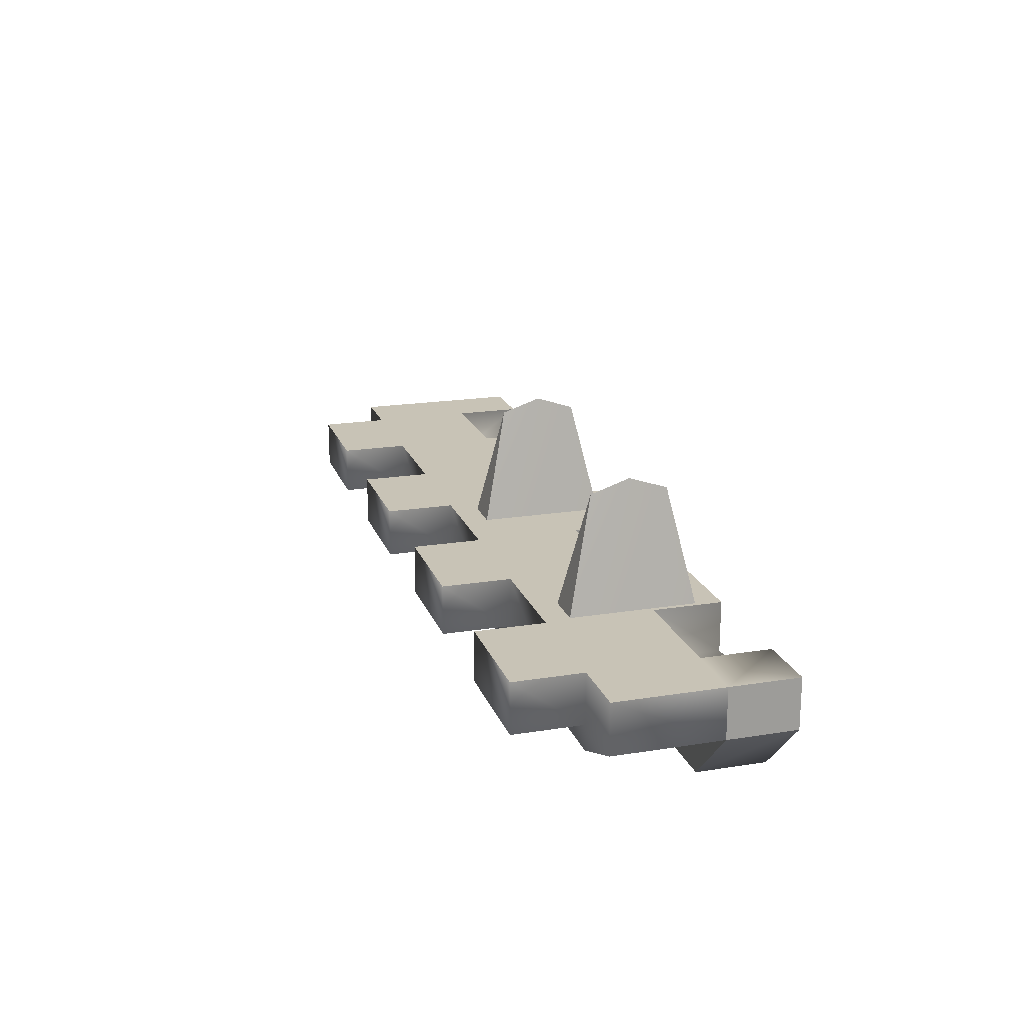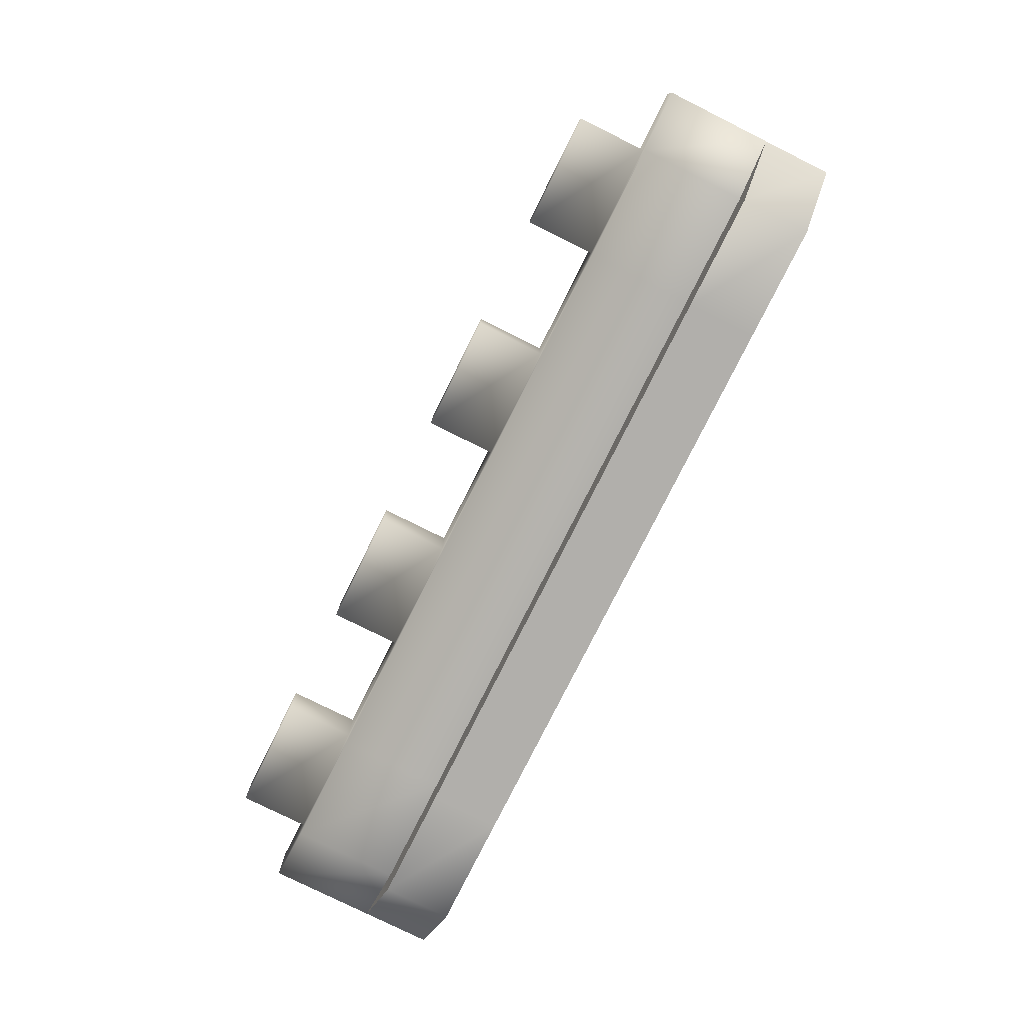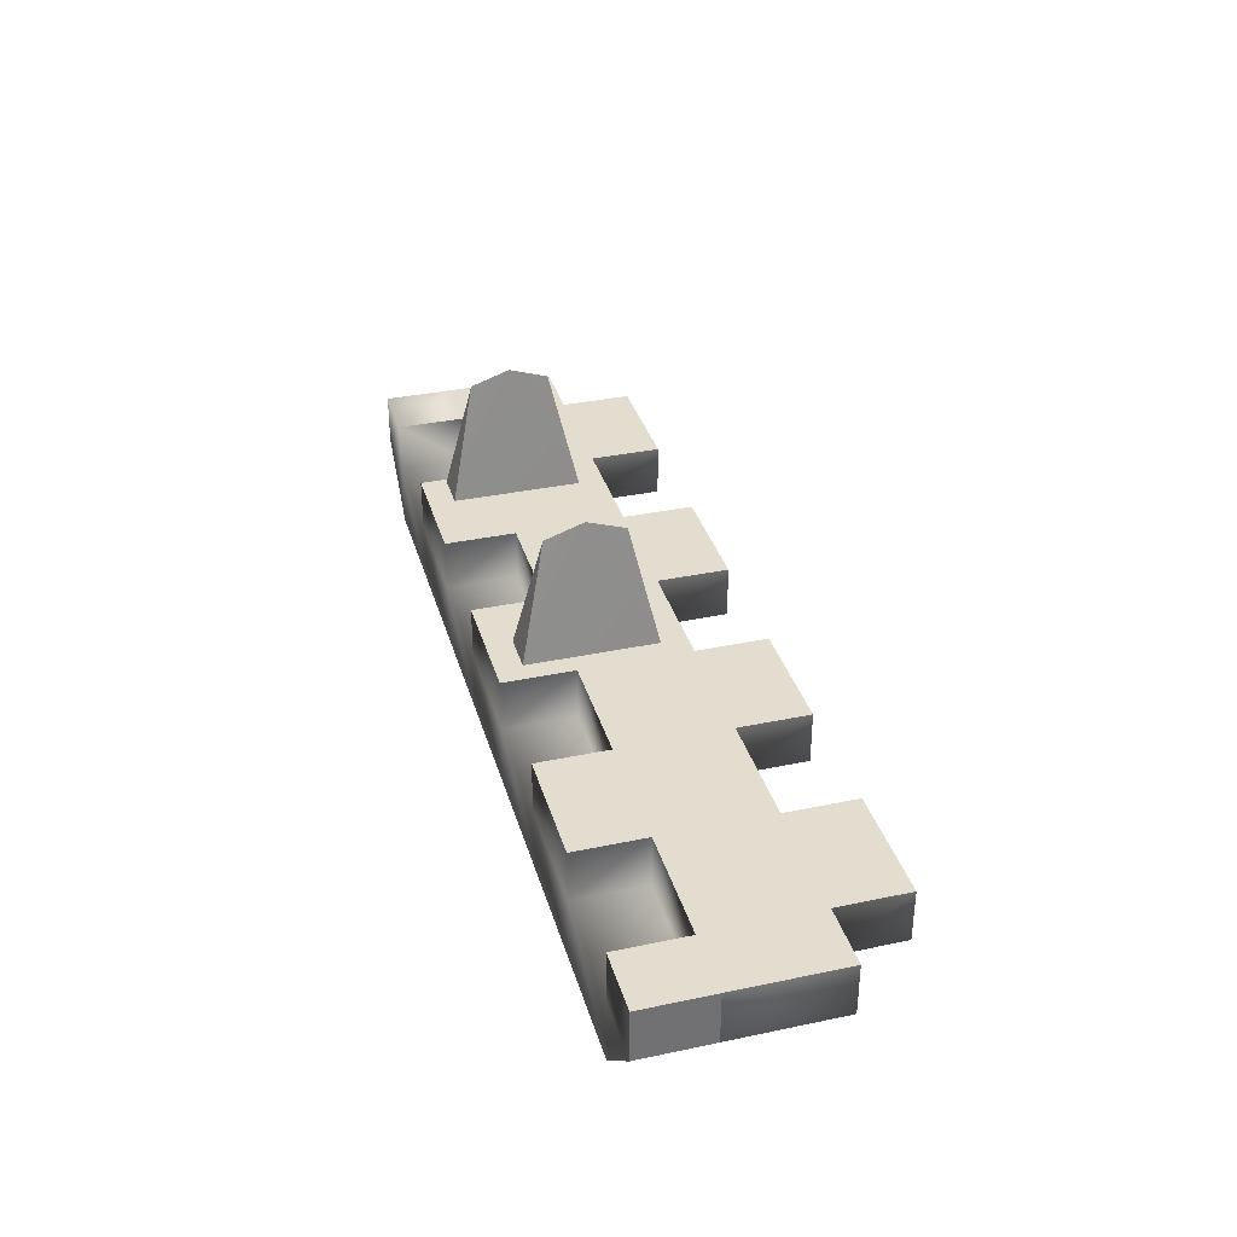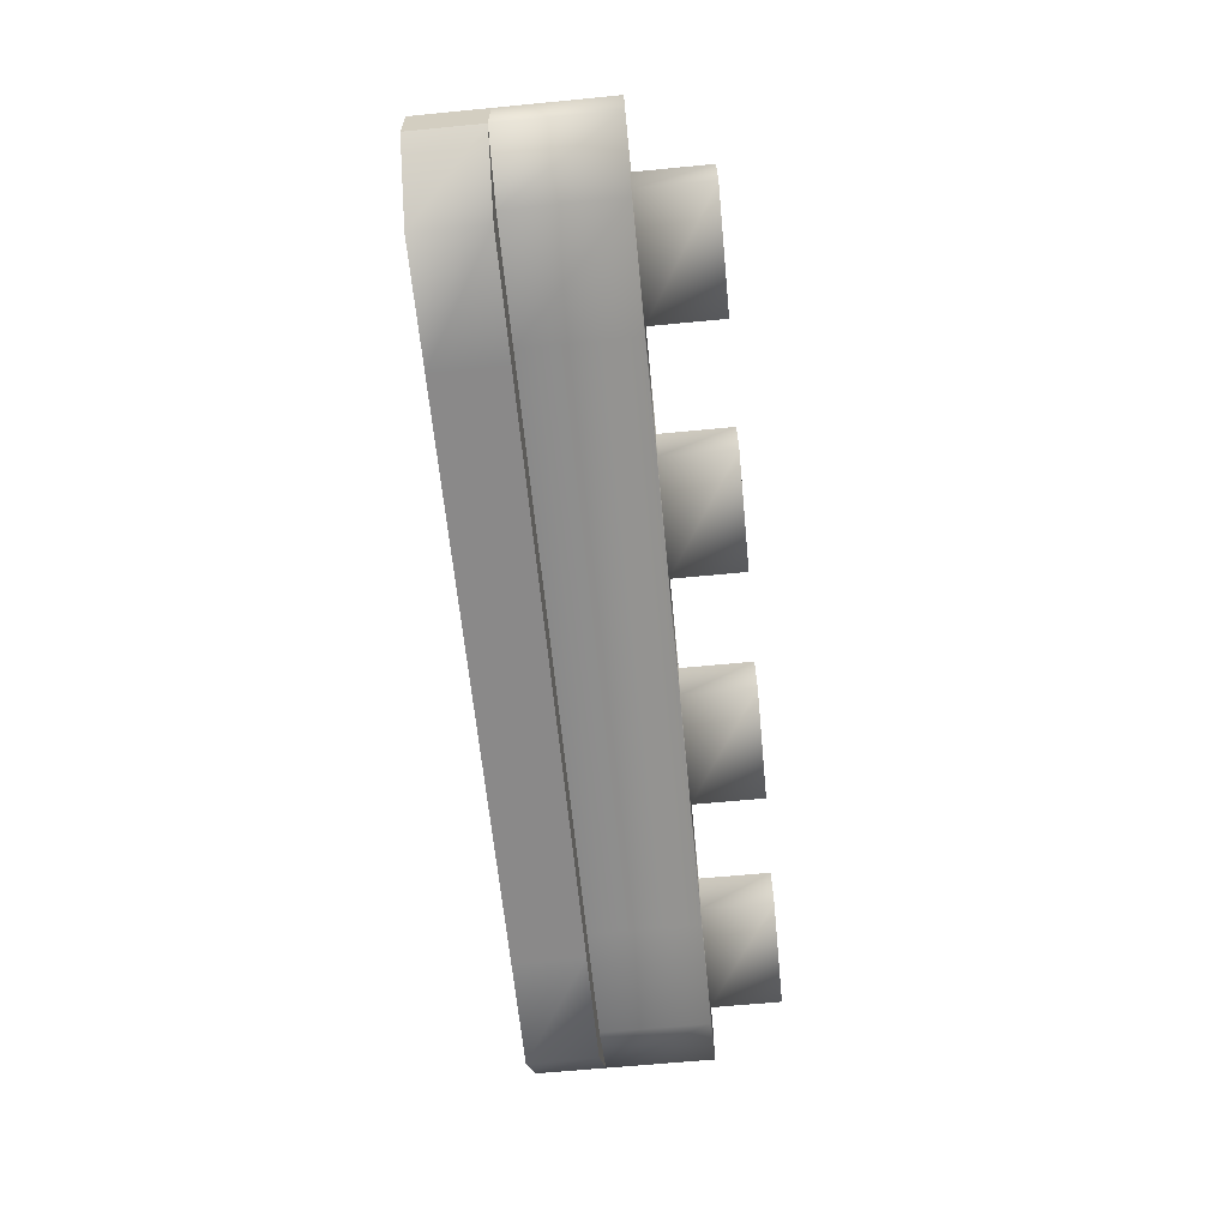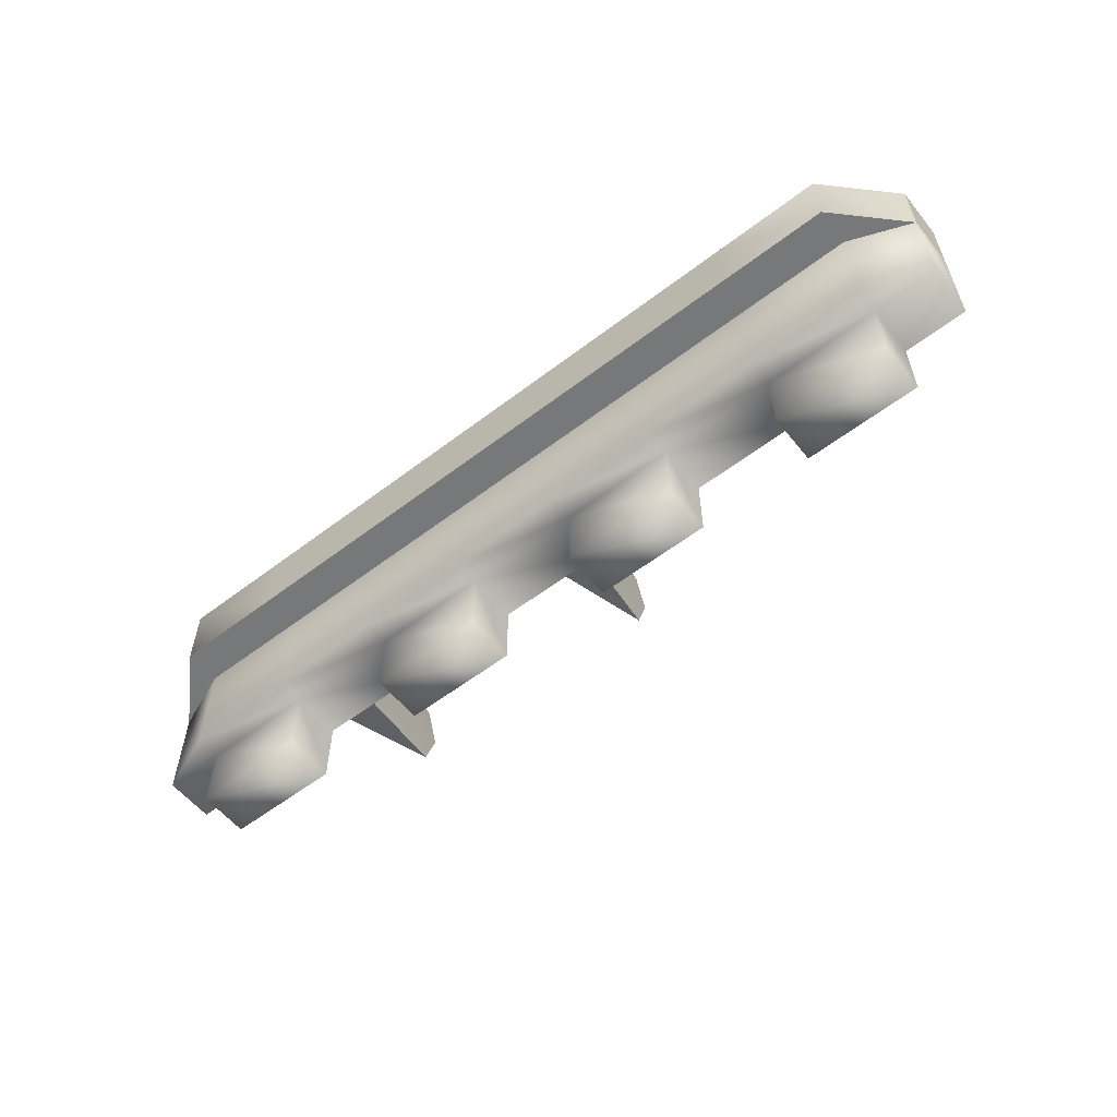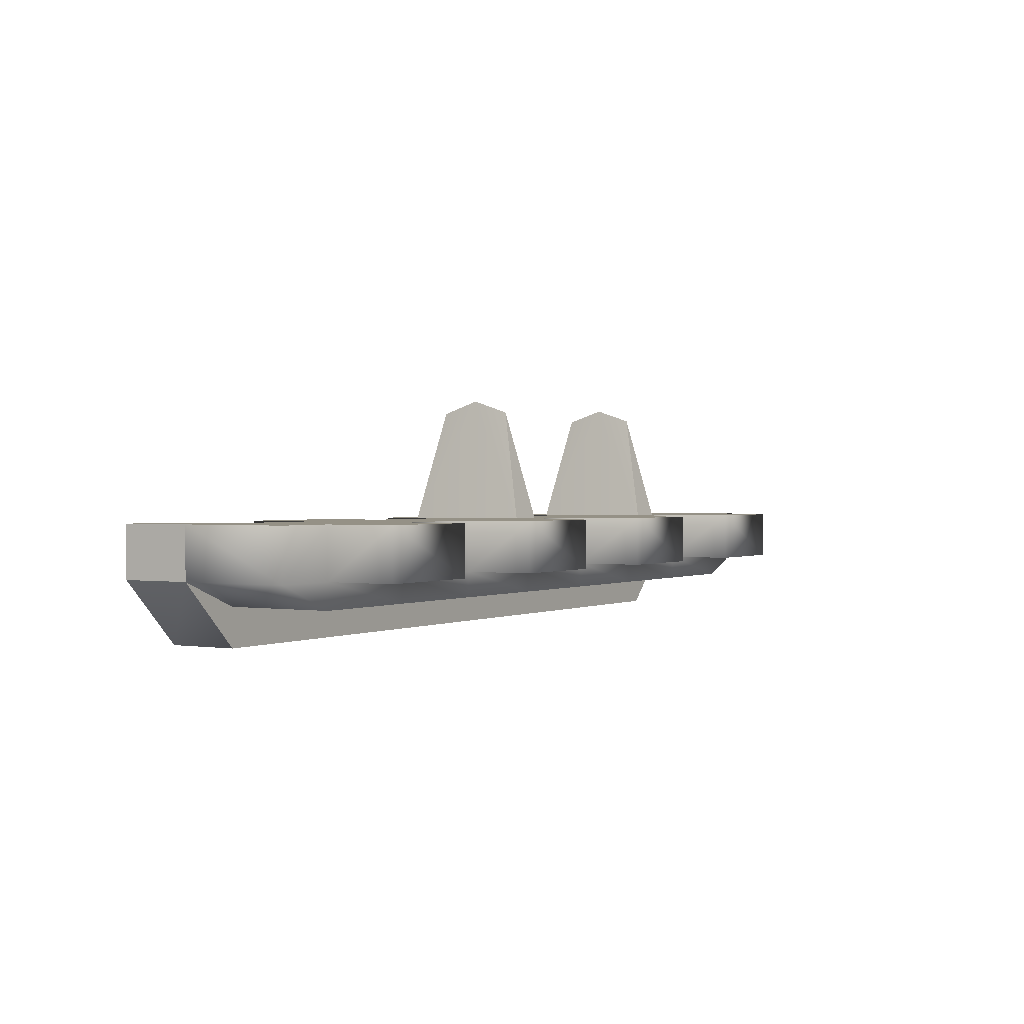
<metadata>
{"format":"obj","ext":"obj","renderer":"f3d","projection":"perspective","resolution":1024,"background":"white","views":[{"elev":19.5,"azim":-106.7,"up":"+Y"},{"elev":-78.2,"azim":-116.5,"up":"+Y"},{"elev":34.9,"azim":74.3,"up":"+Y"},{"elev":-63.3,"azim":95.6,"up":"+Y"},{"elev":-57.4,"azim":38.4,"up":"+Z"},{"elev":0.7,"azim":120.9,"up":"+Y"}]}
</metadata>
<code>
v -0.32 0.02 0.0975
v -0.37 0.02 0.0975
v 0.32 0.02 0.0975
v 0.37 0.02 0.0975
v -0.1371 0.02 0.0975
v -0.2286 0.02 0.0975
v 0.04571 0.02 0.0975
v -0.04571 0.02 0.0975
v 0.2286 0.02 0.0975
v 0.1371 0.02 0.0975
v -0.2286 0.02 -0.0975
v -0.1371 0.02 -0.0975
v -0.04571 0.02 -0.0975
v 0.04571 0.02 -0.0975
v 0.1371 0.02 -0.0975
v 0.2286 0.02 -0.0975
v 0.2286 0.02 -0.0425
v 0.1371 0.02 -0.0425
v 0.04571 0.02 -0.0425
v -0.04571 0.02 -0.0425
v -0.1371 0.02 -0.0425
v -0.2286 0.02 -0.0425
v -0.2286 -0.02 -0.0975
v -0.1371 -0.02 -0.0975
v -0.04571 -0.02 -0.0975
v 0.04571 -0.02 -0.0975
v 0.1371 -0.02 -0.0975
v 0.2286 -0.02 -0.0975
v -0.2286 -0.02 0.0425
v -0.1371 -0.02 0.0425
v -0.04571 -0.02 0.0425
v 0.04571 -0.02 0.0425
v 0.1371 -0.02 0.0425
v 0.2286 -0.02 0.0425
v 0.2286 -0.02 0.0975
v 0.1371 -0.02 0.0975
v 0.04571 -0.02 0.0975
v -0.04571 -0.02 0.0975
v -0.1371 -0.02 0.0975
v -0.2286 -0.02 0.0975
v -0.2286 0.02 0.0425
v -0.1371 0.02 0.0425
v -0.04571 0.02 0.0425
v 0.04571 0.02 0.0425
v 0.1371 0.02 0.0425
v 0.2286 0.02 0.0425
v -0.2286 -0.04 -0.0425
v -0.1371 -0.04 -0.0425
v -0.04571 -0.04 -0.0425
v 0.04571 -0.04 -0.0425
v 0.1371 -0.04 -0.0425
v 0.2286 -0.04 -0.0425
v -0.2286 -0.04 0.0425
v -0.1371 -0.04 0.0425
v -0.04571 -0.04 0.0425
v 0.04571 -0.04 0.0425
v 0.1371 -0.04 0.0425
v 0.2286 -0.04 0.0425
v -0.2286 -0.07 0.0425
v -0.1371 -0.07 0.0425
v -0.04571 -0.07 0.0425
v 0.04571 -0.07 0.0425
v 0.1371 -0.07 0.0425
v 0.2286 -0.07 0.0425
v 0.2286 -0.07 0.0975
v 0.1371 -0.07 0.0975
v 0.04571 -0.07 0.0975
v -0.04571 -0.07 0.0975
v -0.1371 -0.07 0.0975
v -0.2286 -0.07 0.0975
v 0.2286 -0.02 -0.0425
v 0.1371 -0.02 -0.0425
v 0.04571 -0.02 -0.0425
v -0.04571 -0.02 -0.0425
v -0.1371 -0.02 -0.0425
v -0.2286 -0.02 -0.0425
v 0.32 -0.02 -0.0425
v -0.32 -0.02 -0.0425
v -0.32 -0.07 0.0425
v 0.32 -0.07 0.0425
v 0.32 -0.07 0.0975
v -0.32 -0.07 0.0975
v -0.32 -0.02 -0.0975
v 0.32 -0.02 -0.0975
v 0.32 -0.02 0.0975
v -0.32 -0.02 0.0975
v -0.32 -0.04 0.0425
v 0.32 -0.04 0.0425
v 0.32 0.02 0.0425
v -0.32 0.02 0.0425
v -0.32 0.02 -0.0425
v 0.32 0.02 -0.0425
v -0.32 -0.04 -0.0425
v 0.32 -0.04 -0.0425
v -0.32 -0.02 0.0425
v 0.32 -0.02 0.0425
v -0.32 0.02 -0.0975
v 0.32 0.02 -0.0975
v -0.37 0.02 -0.0425
v -0.37 -0.02 -0.0425
v 0.37 -0.02 -0.0425
v 0.37 0.02 -0.0425
v 0.37 0.02 0.0425
v -0.37 0.02 0.0425
v 0.37 -0.02 0.0425
v -0.37 -0.02 0.0425
v 0.37 -0.02 0.0975
v -0.37 -0.02 0.0975
v -0.21 0.12 0.0275
v -0.225 0.02 0.0775
v -0.195 0.02 0.0775
v -0.195 0.02 -0.0225
v -0.225 0.02 -0.0225
v -0.21 0.11 0.0575
v -0.21 0.11 -0.0025
v 0 0.02 0.0775
v 0.03 0.02 0.0775
v 0.03 0.02 -0.0225
v 0 0.02 -0.0225
v 0.015 0.11 0.0575
v 0.015 0.11 -0.0025
v 0.015 0.12 0.0275
g Tiger-I_Belt_L_Sp0140
f 97 83 78 91
f 78 100 99 91
f 95 90 1 86
f 2 104 106 108
f 1 90 104 2
f 108 86 1 2
f 76 22 21 75
f 74 20 19 73
f 72 18 17 71
f 71 17 16 28
f 73 19 14 26
f 75 21 12 24
f 77 84 98 92
f 101 77 92 102
f 15 18 72 27
f 13 20 74 25
f 11 22 76 23
f 105 103 4 107
f 42 5 39 30
f 44 7 37 32
f 46 9 35 34
f 41 6 5 42
f 3 89 96 85
f 40 6 41 29
f 38 8 43 31
f 36 10 45 33
f 7 44 43 8
f 9 46 45 10
f 4 103 89 3
f 3 85 107 4
f 40 39 5 6
f 38 37 7 8
f 36 35 9 10
f 92 98 16 17
f 18 15 14 19
f 20 13 12 21
f 22 11 97 91
f 83 97 11 23
f 24 12 13 25
f 26 14 15 27
f 28 16 98 84
f 85 96 34 35
f 36 33 32 37
f 38 31 30 39
f 40 29 95 86
f 89 92 17 46
f 46 17 18 45
f 45 18 19 44
f 44 19 20 43
f 43 20 21 42
f 42 21 22 41
f 41 22 91 90
f 90 95 29 41
f 42 30 31 43
f 44 32 33 45
f 46 34 96 89
f 87 93 47 53
f 53 47 48 54
f 54 48 49 55
f 55 49 50 56
f 56 50 51 57
f 57 51 52 58
f 58 52 94 88
f 79 87 53 59
f 59 53 54 60
f 60 54 55 61
f 61 55 56 62
f 62 56 57 63
f 63 57 58 64
f 64 58 88 80
f 82 79 59 70
f 70 59 60 69
f 69 60 61 68
f 68 61 62 67
f 67 62 63 66
f 66 63 64 65
f 65 64 80 81
f 81 85 35 65
f 65 35 36 66
f 66 36 37 67
f 67 37 38 68
f 68 38 39 69
f 69 39 40 70
f 70 40 86 82
f 78 83 23 76
f 75 24 25 74
f 73 26 27 72
f 71 28 84 77
f 77 94 52 71
f 71 52 51 72
f 72 51 50 73
f 73 50 49 74
f 74 49 48 75
f 75 48 47 76
f 76 47 93 78
f 101 94 77
f 100 78 93
f 108 106 79 82
f 81 80 105 107
f 86 108 82
f 85 81 107
f 88 105 80
f 87 79 106
f 99 104 90 91
f 92 89 103 102
f 101 105 88 94
f 93 87 106 100
f 99 100 106 104
f 103 105 101 102
f 113 109 115
f 110 109 113
f 111 112 109
f 112 115 109
f 111 109 114
f 110 114 109
f 110 113 112 111
f 113 115 112
f 111 114 110
f 116 119 118 117
f 119 121 118
f 117 120 116
f 116 120 122
f 117 122 120
f 118 121 122
f 117 118 122
f 116 122 119
f 119 122 121

</code>
